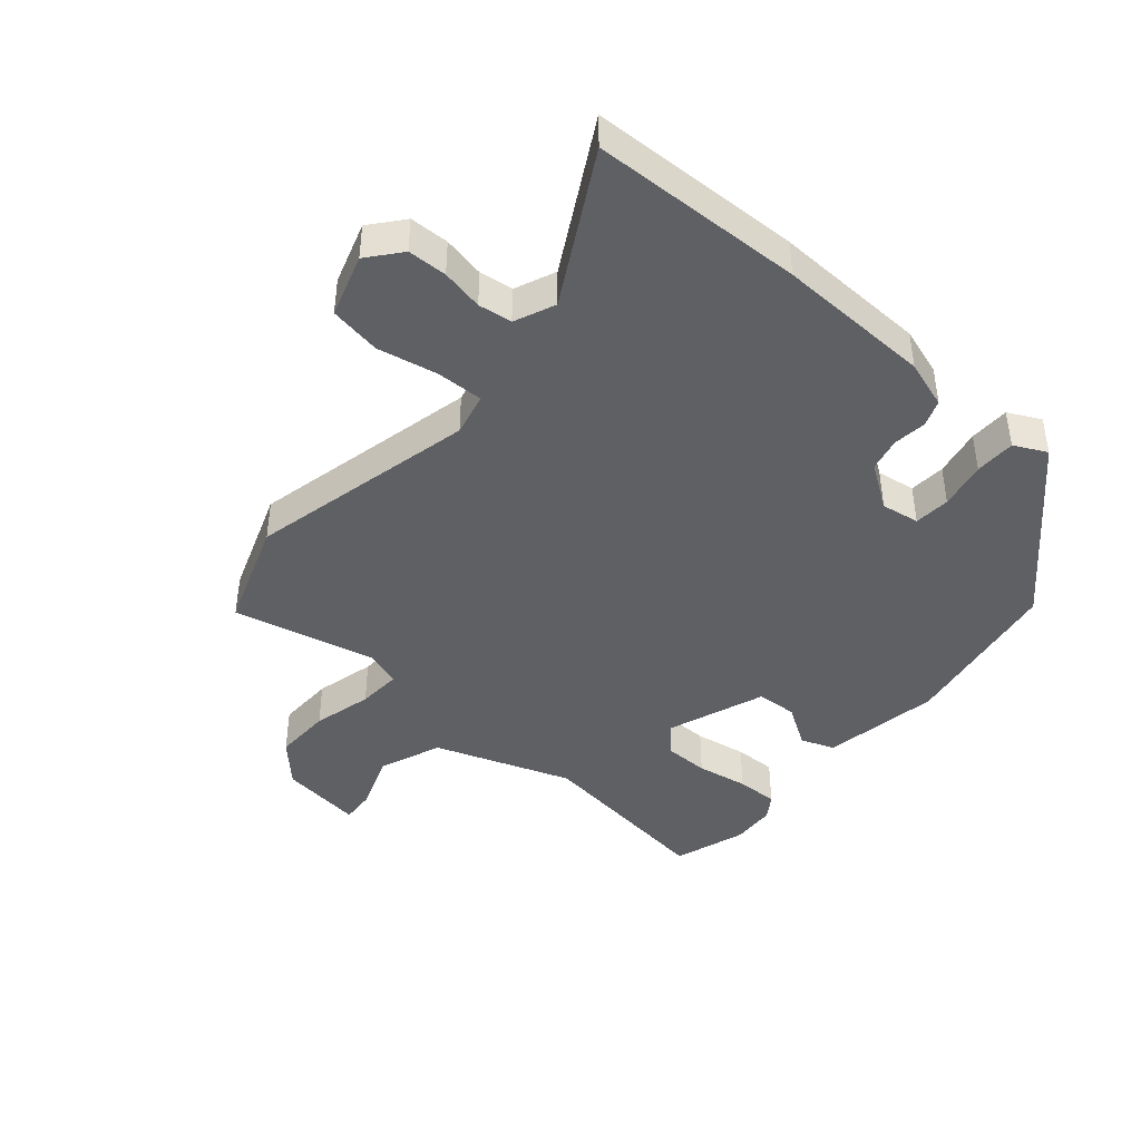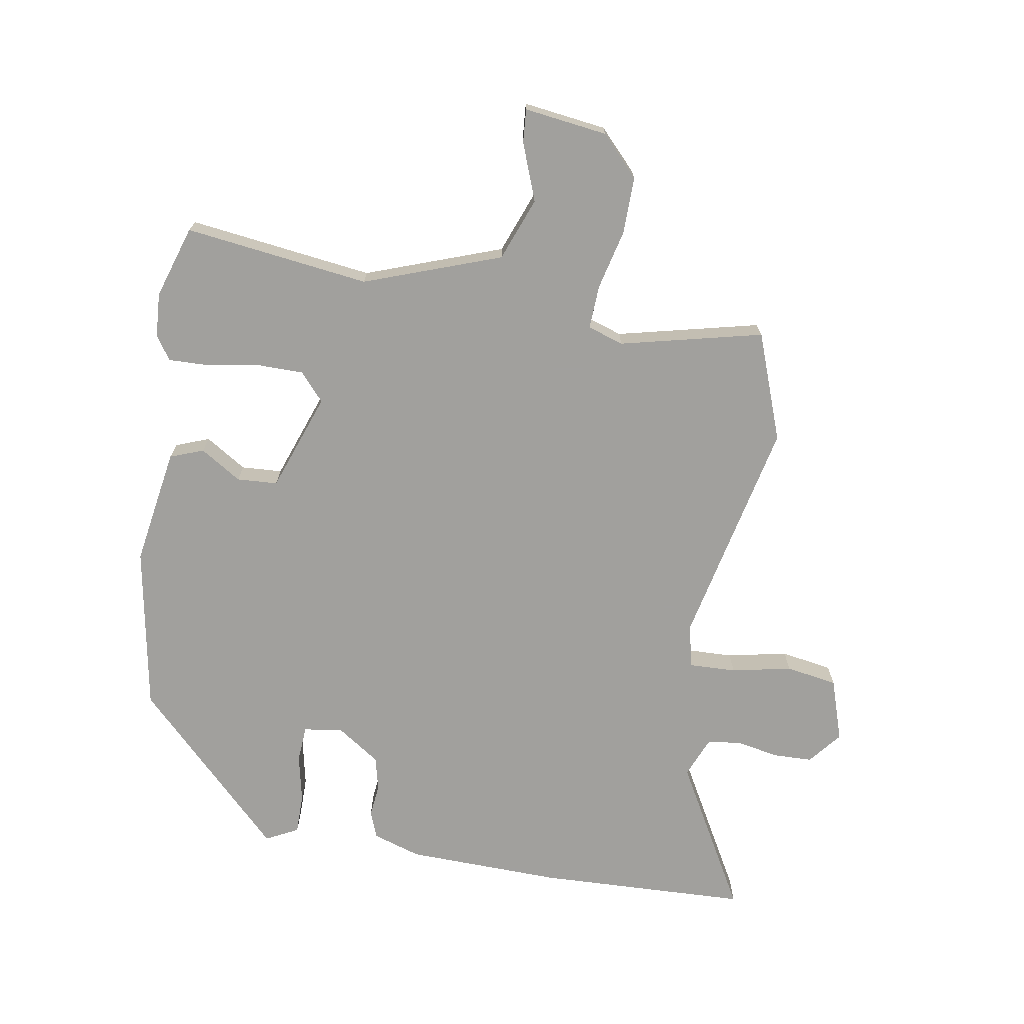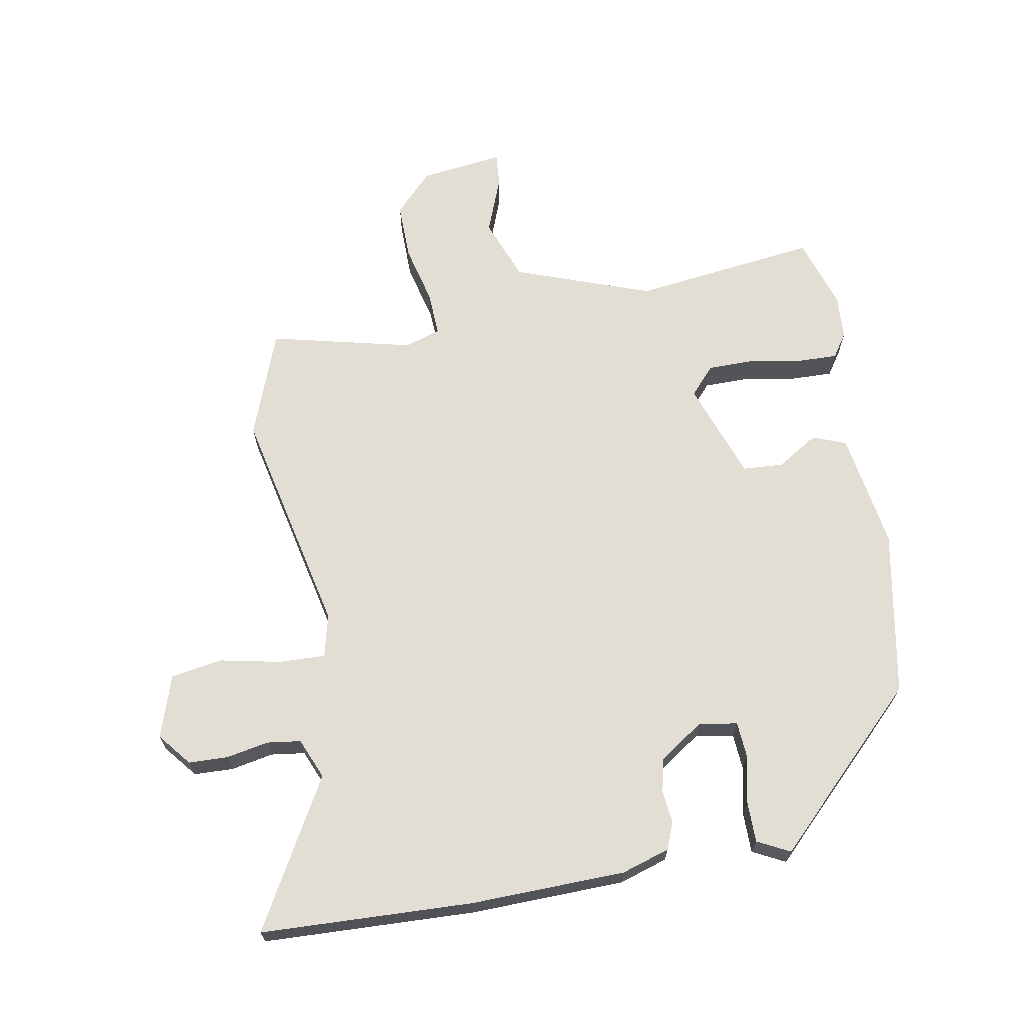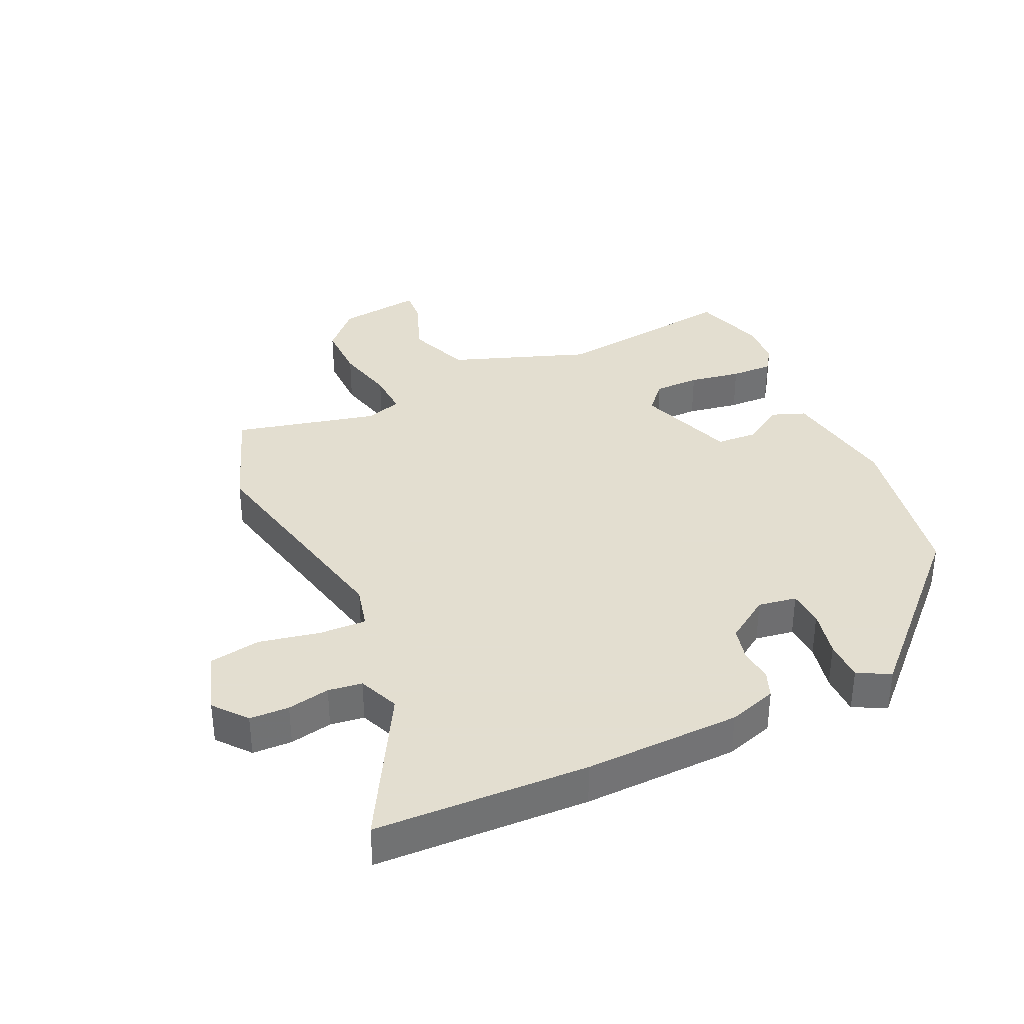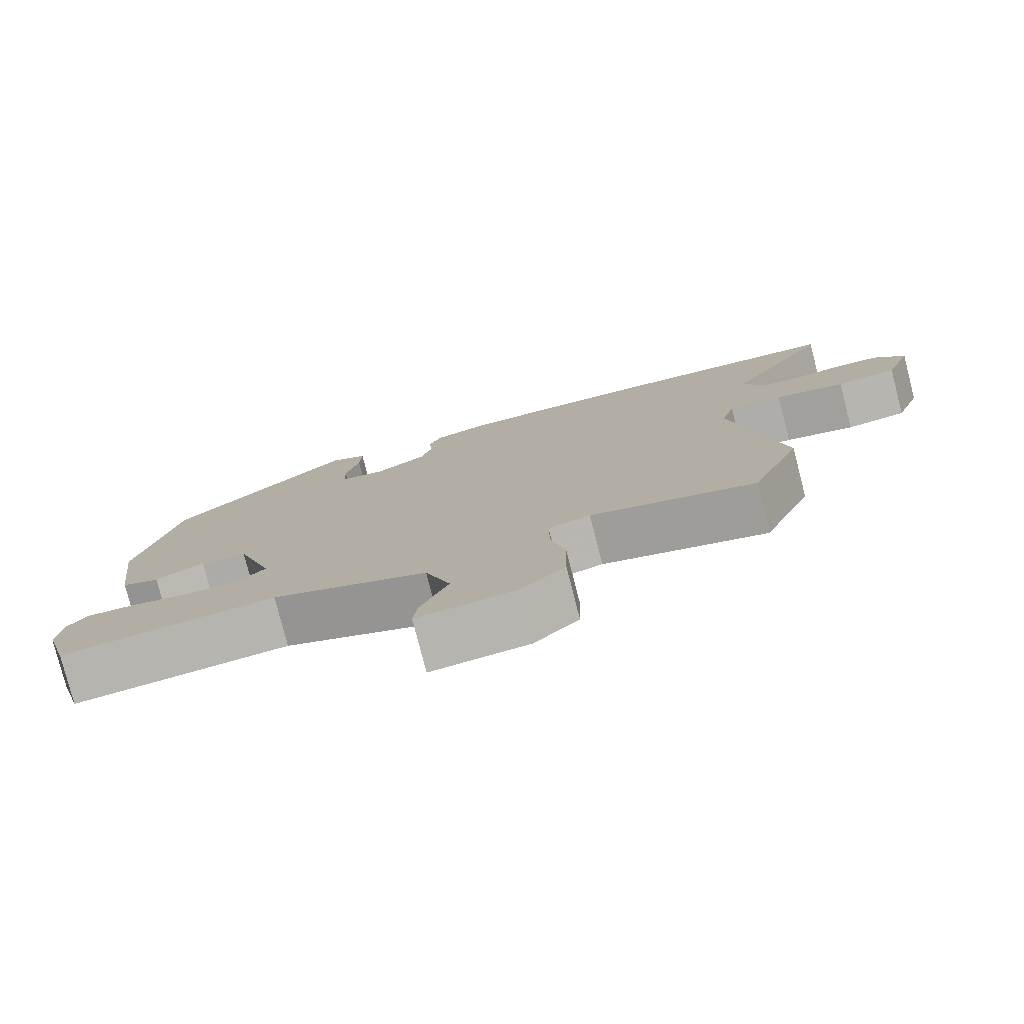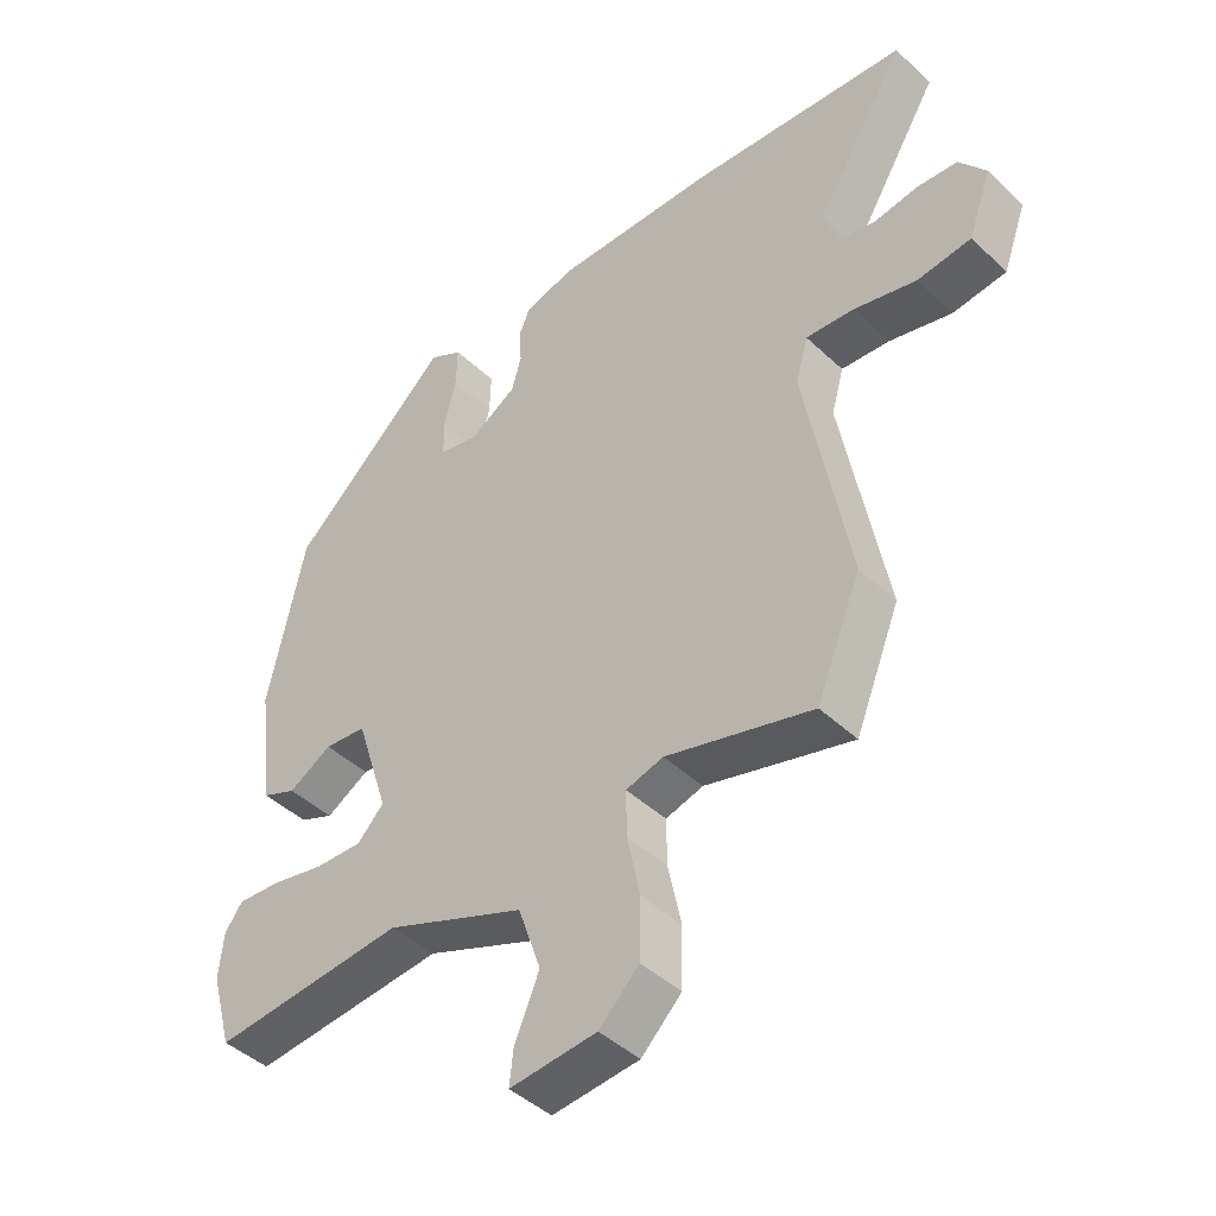
<metadata>
{"format":"obj","ext":"obj","renderer":"f3d","projection":"perspective","resolution":1024,"background":"white","views":[{"elev":-42.9,"azim":-42.9,"up":"+Y"},{"elev":-71.7,"azim":168.5,"up":"+Y"},{"elev":67.2,"azim":-12.0,"up":"+Y"},{"elev":35.9,"azim":-26.6,"up":"+Y"},{"elev":-78.7,"azim":-165.6,"up":"+Z"},{"elev":-43.9,"azim":-137.7,"up":"+Z"}]}
</metadata>
<code>
v 0.428 0.07 0.307
v 0.485 0.07 0.043
v 0.461 0.07 -0.146
v 0.408 0.07 -0.168
v 0.341 0.07 -0.129
v 0.276 0.07 -0.135
v 0.225 0.07 -0.294
v 0.266 0.07 -0.337
v 0.339 0.07 -0.335
v 0.421 0.07 -0.318
v 0.488 0.07 -0.314
v 0.515 0.07 -0.351
v 0.522 0.07 -0.422
v 0.489 0.07 -0.539
v 0.191 0.07 -0.511
v -0.025 0.07 -0.597
v -0.06 0.07 -0.699
v -0.022 0.07 -0.79
v -0.016 0.07 -0.843
v -0.15 0.07 -0.83
v -0.212 0.07 -0.769
v -0.214 0.07 -0.677
v -0.194 0.07 -0.581
v -0.193 0.07 -0.51
v -0.251 0.07 -0.493
v -0.478 0.07 -0.555
v -0.547 0.07 -0.385
v -0.479 0.07 -0.017
v -0.498 0.07 0.051
v -0.573 0.07 0.046
v -0.669 0.07 0.023
v -0.752 0.07 0.034
v -0.788 0.07 0.133
v -0.747 0.07 0.187
v -0.684 0.07 0.191
v -0.616 0.07 0.18
v -0.562 0.07 0.189
v -0.537 0.07 0.255
v -0.678 0.07 0.487
v -0.339 0.07 0.511
v -0.091 0.07 0.513
v -0.013 0.07 0.491
v 0.005 0.07 0.449
v 0.001 0.07 0.396
v 0.016 0.07 0.342
v 0.088 0.07 0.297
v 0.149 0.07 0.309
v 0.151 0.07 0.367
v 0.132 0.07 0.443
v 0.13 0.07 0.508
v 0.181 0.07 0.536
v 0.428 0 0.307
v 0.485 0 0.043
v 0.461 0 -0.146
v 0.408 0 -0.168
v 0.341 0 -0.129
v 0.276 0 -0.135
v 0.225 0 -0.294
v 0.266 0 -0.337
v 0.339 0 -0.335
v 0.421 0 -0.318
v 0.488 0 -0.314
v 0.515 0 -0.351
v 0.522 0 -0.422
v 0.489 0 -0.539
v 0.191 0 -0.511
v -0.025 0 -0.597
v -0.06 0 -0.699
v -0.022 0 -0.79
v -0.016 0 -0.843
v -0.15 0 -0.83
v -0.212 0 -0.769
v -0.214 0 -0.677
v -0.194 0 -0.581
v -0.193 0 -0.51
v -0.251 0 -0.493
v -0.478 0 -0.555
v -0.547 0 -0.385
v -0.479 0 -0.017
v -0.498 0 0.051
v -0.573 0 0.046
v -0.669 0 0.023
v -0.752 0 0.034
v -0.788 0 0.133
v -0.747 0 0.187
v -0.684 0 0.191
v -0.616 0 0.18
v -0.562 0 0.189
v -0.537 0 0.255
v -0.678 0 0.487
v -0.339 0 0.511
v -0.091 0 0.513
v -0.013 0 0.491
v 0.005 0 0.449
v 0.001 0 0.396
v 0.016 0 0.342
v 0.088 0 0.297
v 0.149 0 0.309
v 0.151 0 0.367
v 0.132 0 0.443
v 0.13 0 0.508
v 0.181 0 0.536
f 48 49 50 51
f 47 48 51 1
f 46 47 1 2
f 45 46 2 3
f 41 42 43 44
f 41 44 45
f 38 39 40 41
f 37 38 41 45
f 33 34 35 36
f 33 36 37
f 30 31 32 33
f 29 30 33 37
f 25 26 27 28
f 24 25 28 29
f 20 21 22 23
f 20 23 24
f 17 18 19 20
f 16 17 20 24
f 15 16 24 29
f 9 10 11 12
f 8 9 12 13
f 45 3 4 5
f 45 5 6
f 37 45 6 7
f 29 37 7 8
f 15 29 8
f 8 13 14 15
f 102 101 100 99
f 52 102 99 98
f 53 52 98 97
f 54 53 97 96
f 95 94 93 92
f 96 95 92
f 92 91 90 89
f 96 92 89 88
f 87 86 85 84
f 88 87 84
f 84 83 82 81
f 88 84 81 80
f 79 78 77 76
f 80 79 76 75
f 74 73 72 71
f 75 74 71
f 71 70 69 68
f 75 71 68 67
f 80 75 67 66
f 63 62 61 60
f 64 63 60 59
f 56 55 54 96
f 57 56 96
f 58 57 96 88
f 59 58 88 80
f 59 80 66
f 66 65 64 59
f 1 52 53 2
f 2 53 54 3
f 3 54 55 4
f 4 55 56 5
f 5 56 57 6
f 6 57 58 7
f 7 58 59 8
f 8 59 60 9
f 9 60 61 10
f 10 61 62 11
f 11 62 63 12
f 12 63 64 13
f 13 64 65 14
f 14 65 66 15
f 15 66 67 16
f 16 67 68 17
f 17 68 69 18
f 18 69 70 19
f 19 70 71 20
f 20 71 72 21
f 21 72 73 22
f 22 73 74 23
f 23 74 75 24
f 24 75 76 25
f 25 76 77 26
f 26 77 78 27
f 27 78 79 28
f 28 79 80 29
f 29 80 81 30
f 30 81 82 31
f 31 82 83 32
f 32 83 84 33
f 33 84 85 34
f 34 85 86 35
f 35 86 87 36
f 36 87 88 37
f 37 88 89 38
f 38 89 90 39
f 39 90 91 40
f 40 91 92 41
f 41 92 93 42
f 42 93 94 43
f 43 94 95 44
f 44 95 96 45
f 45 96 97 46
f 46 97 98 47
f 47 98 99 48
f 48 99 100 49
f 49 100 101 50
f 50 101 102 51
f 51 102 52 1

</code>
